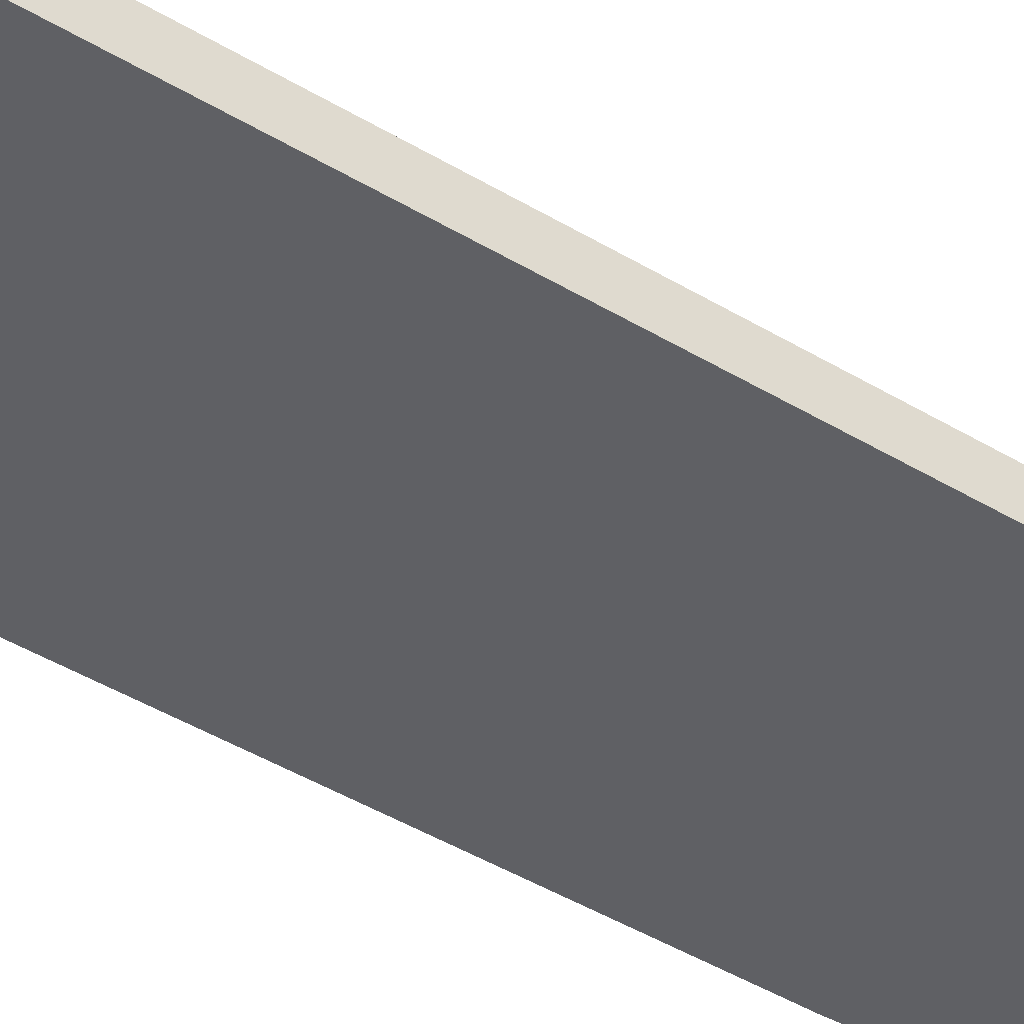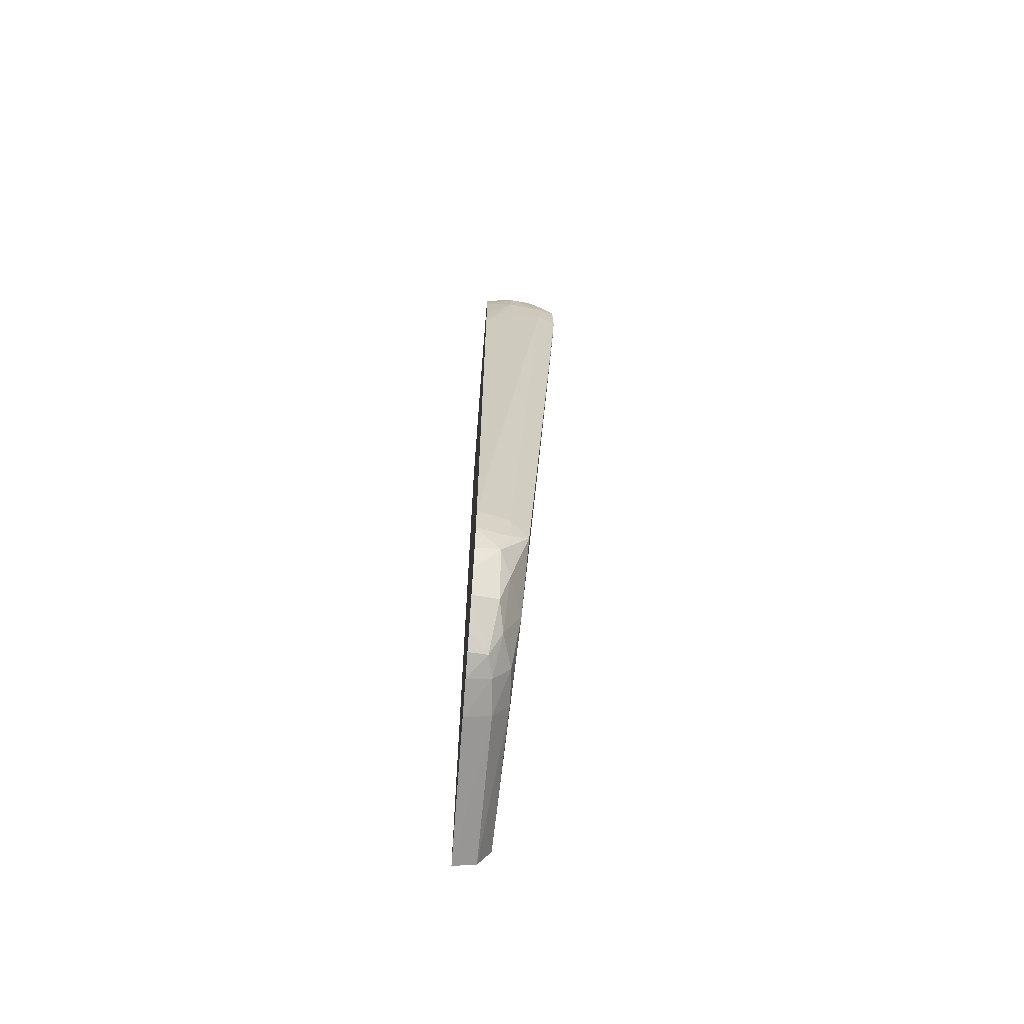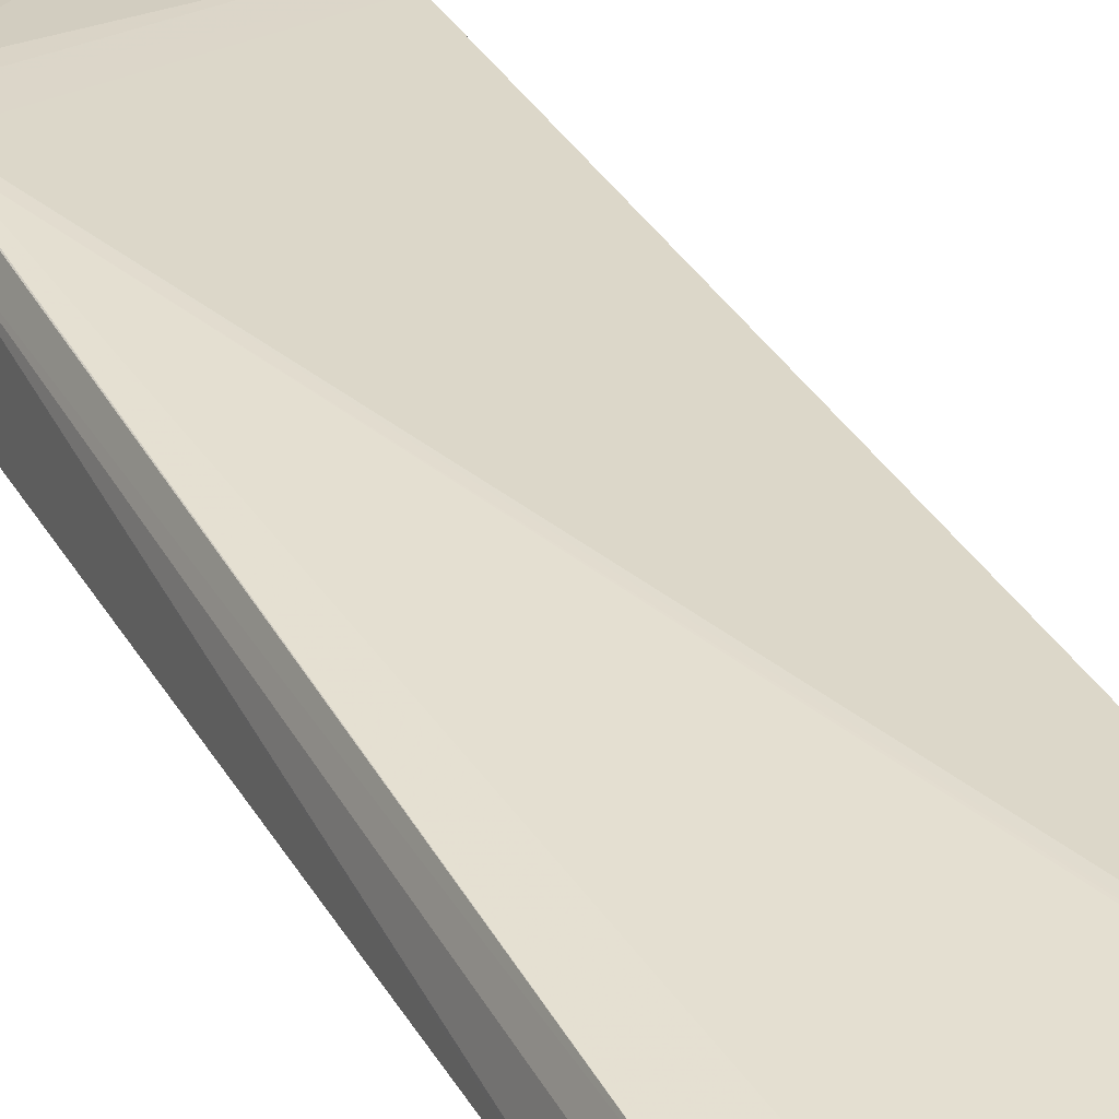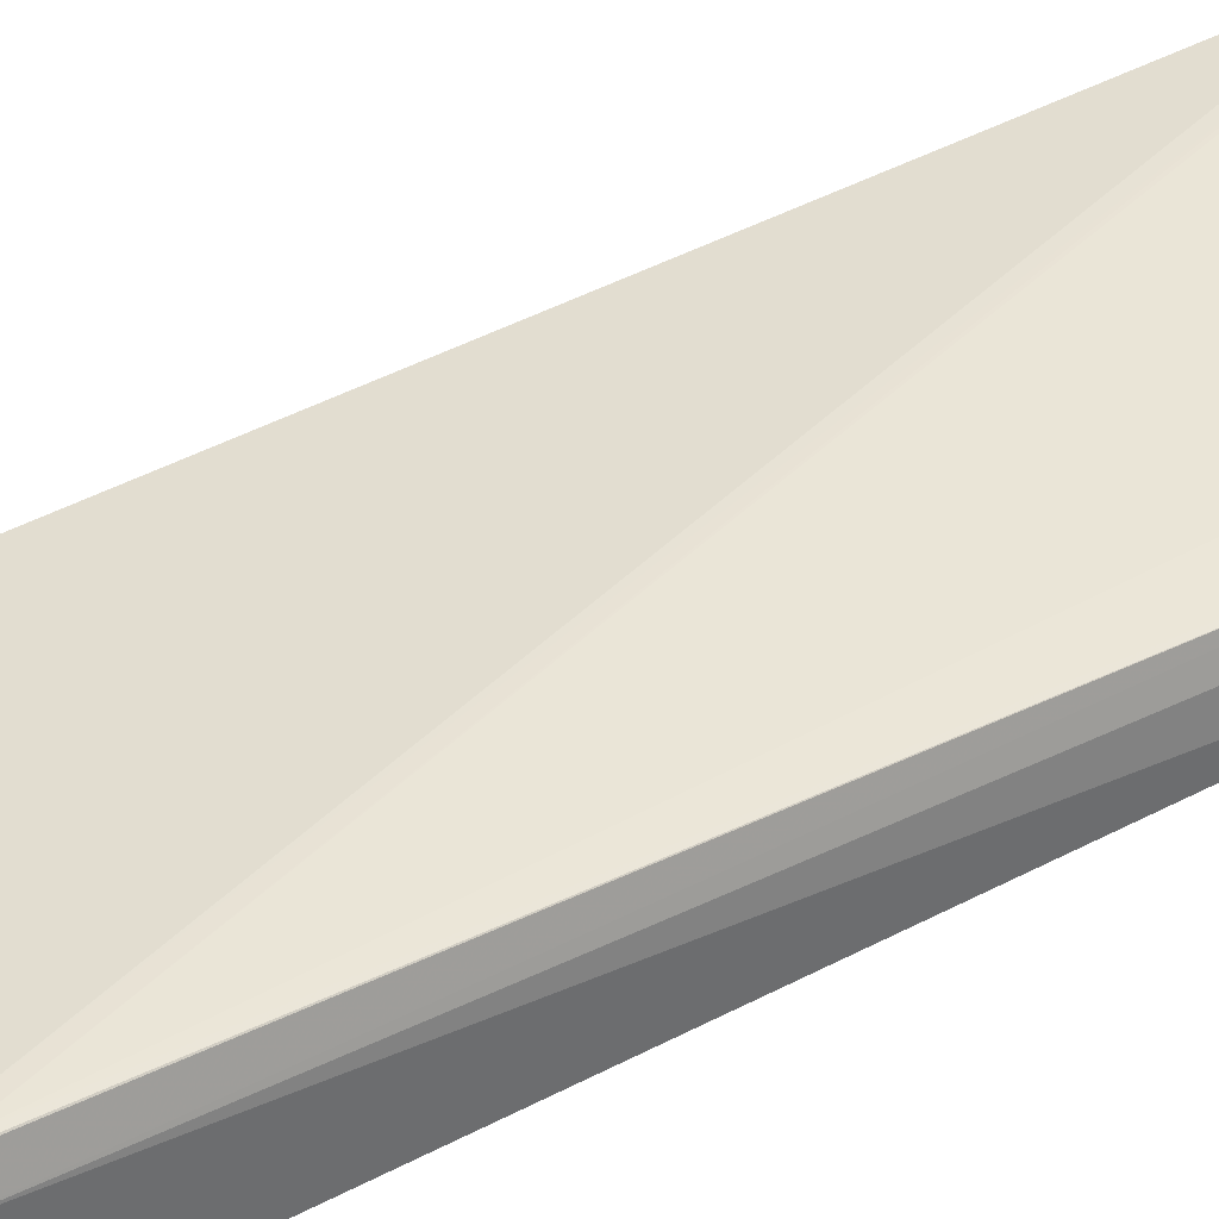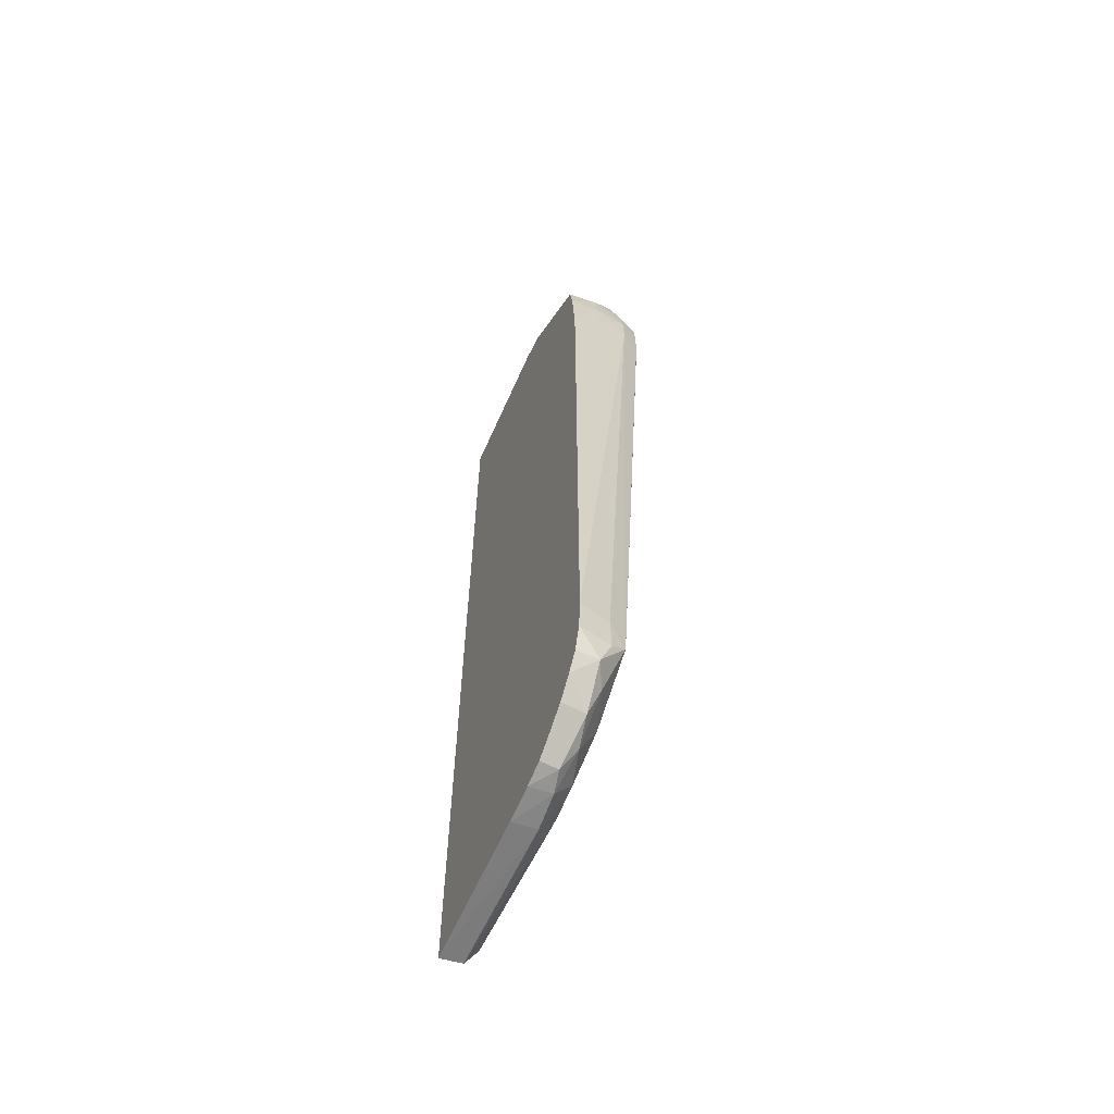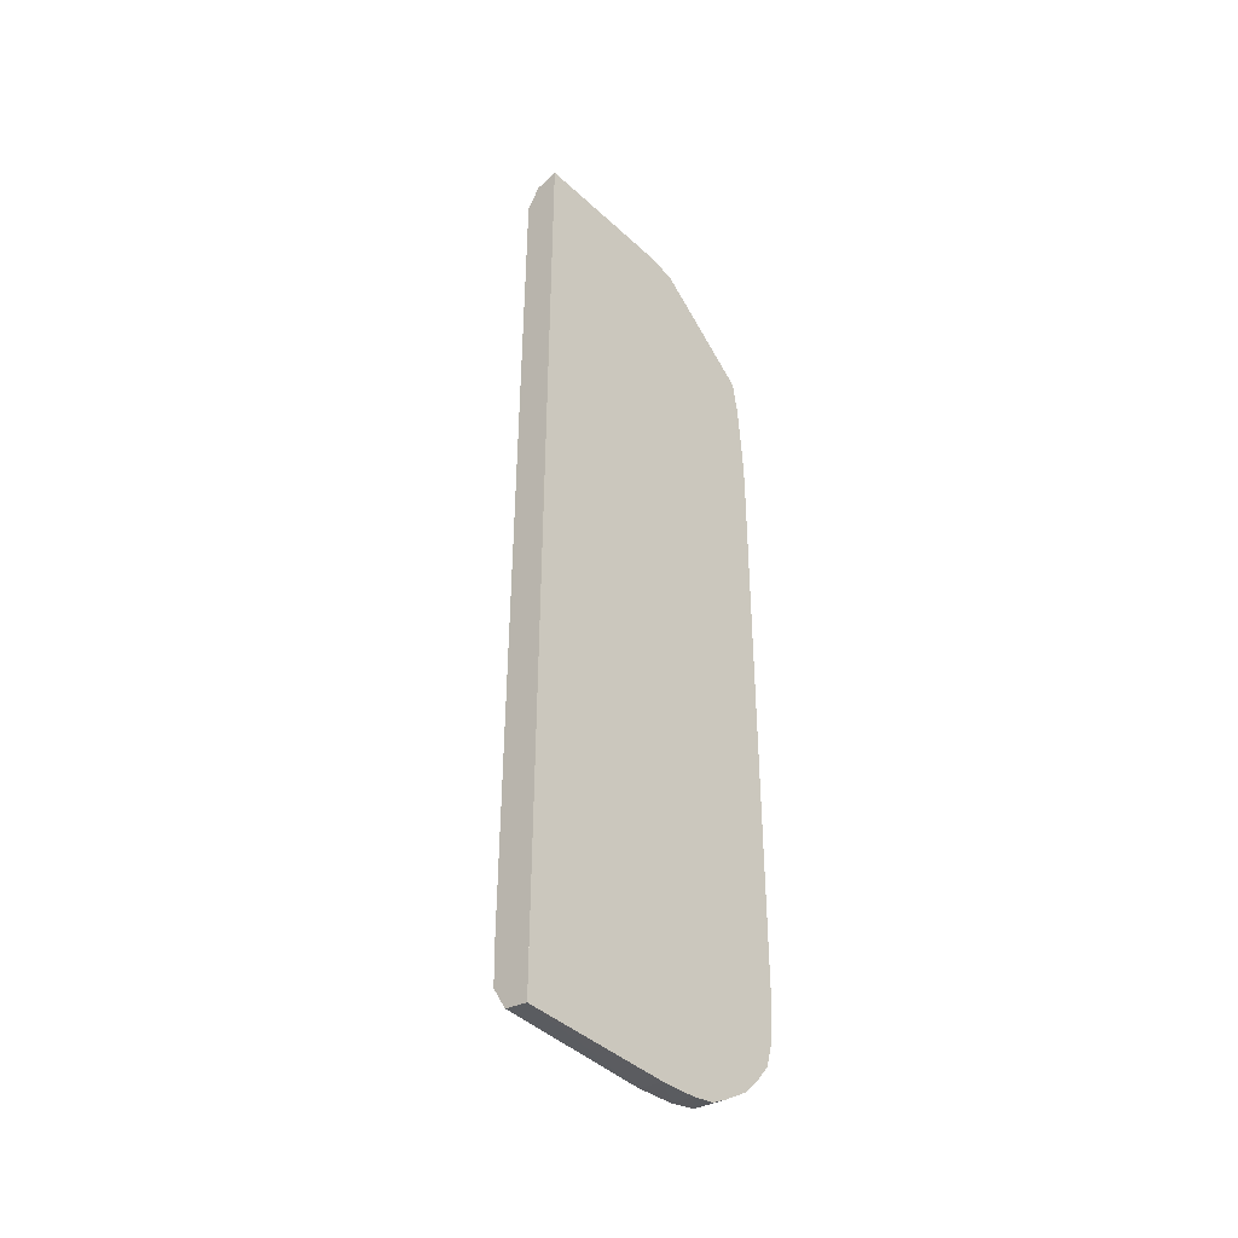
<metadata>
{"format":"obj","ext":"obj","renderer":"f3d","projection":"perspective","resolution":1024,"background":"white","views":[{"elev":-45.2,"azim":55.3,"up":"+Z"},{"elev":-68.8,"azim":-94.4,"up":"+Y"},{"elev":34.5,"azim":-26.0,"up":"+Z"},{"elev":46.7,"azim":-120.7,"up":"+Z"},{"elev":-62.9,"azim":-114.0,"up":"+Y"},{"elev":-42.7,"azim":132.4,"up":"+Y"}]}
</metadata>
<code>
v -0.1531 0.04748 0.006456
v -0.1518 0.05918 0.01816
v -0.1525 0.05918 0.01193
v -0.1524 0.06541 0.01193
v -0.1529 0.05371 0.006456
v -0.1529 -0.0005027 0.006456
v -0.1526 -0.06544 0.006457
v -0.1526 -0.05921 0.006457
v -0.1503 0.05918 0.0216
v -0.1502 0.06541 0.02158
v -0.1517 0.06541 0.01816
v -0.1513 -0.06544 0.01193
v -0.1498 -0.0687 0.01505
v -0.1521 0.06541 0.006456
v -0.1518 0.07164 0.01193
v -0.128 -0.08898 0.006457
v -0.1342 -0.08852 0.006457
v -0.1383 -0.08767 0.006457
v -0.1413 -0.08587 0.006457
v -0.1456 -0.08288 0.006457
v -0.1486 -0.07951 0.006457
v -0.1508 -0.07649 0.006457
v -0.1522 -0.0716 0.006457
v -0.1413 -0.0005027 0.006456
v -0.1508 -0.07113 0.01234
v -0.1501 0.05528 0.0215
v -0.1492 0.05918 0.0216
v -0.1492 0.06541 0.02158
v -0.1501 0.06904 0.02147
v -0.1509 0.07133 0.01812
v -0.1505 -0.07591 0.01054
v -0.1469 -0.07796 0.01229
v -0.1405 -0.07791 0.01453
v -0.1493 -0.0687 0.01505
v -0.1521 0.06616 0.006456
v -0.1503 0.07585 0.01602
v -0.1503 0.07583 0.01193
v -0.1512 0.07189 0.006456
v -0.1016 -0.08898 0.006457
v -0.128 -0.08817 0.01093
v -0.1342 -0.08793 0.01053
v -0.138 -0.08753 0.009648
v -0.145 -0.08232 0.01083
v -0.1016 0.07295 0.006456
v -0.1494 0.05528 0.0215
v -0.1016 0.07788 0.01292
v -0.1016 -0.08265 0.0128
v -0.1016 -0.07791 0.01294
v -0.1494 0.06904 0.02147
v -0.1016 0.08411 0.01289
v -0.1342 0.08793 0.01627
v -0.1402 0.0843 0.01681
v -0.145 0.08235 0.01651
v -0.1402 -0.0843 0.01171
v -0.1342 -0.08412 0.0134
v -0.128 -0.08412 0.01365
v -0.1016 -0.08412 0.01274
v -0.1482 0.07896 0.01193
v -0.15 0.0751 0.008354
v -0.1511 0.07217 0.006456
v -0.1016 -0.07272 0.006457
v -0.1016 -0.08817 0.01045
v -0.1016 0.08926 0.006456
v -0.1016 -0.0005027 0.01248
v -0.128 0.08783 0.01599
v -0.1342 0.08411 0.01727
v -0.1016 0.08511 0.01237
v -0.128 0.08895 0.01193
v -0.128 0.0894 0.006456
v -0.1348 0.08823 0.01151
v -0.138 0.0875 0.01554
v -0.1451 0.08238 0.01193
v -0.1509 0.07246 0.006456
v -0.1441 0.08149 0.008567
v -0.1016 -0.0005027 0.006741
v -0.1225 0.08938 0.006456
v -0.1016 0.08858 0.009481
v -0.1016 0.08832 0.01062
v -0.1289 0.0893 0.006456
v -0.138 0.0875 0.01332
v -0.1335 0.08832 0.006456
v -0.1402 0.08572 0.01151
v -0.1372 0.08701 0.009161
f 1 2 3
f 1 3 4
f 1 4 5
f 1 5 14
f 1 14 35
f 1 35 38
f 1 38 60
f 1 60 73
f 1 73 81
f 1 81 79
f 1 79 69
f 1 69 76
f 1 76 63
f 1 63 44
f 1 44 24
f 1 24 6
f 1 6 7
f 1 7 8
f 1 8 2
f 2 9 10
f 2 10 11
f 2 11 4
f 2 4 3
f 2 8 7
f 2 7 12
f 2 12 13
f 2 13 9
f 4 14 5
f 4 11 15
f 4 15 14
f 6 16 17
f 6 17 18
f 6 18 19
f 6 19 20
f 6 20 21
f 6 21 22
f 6 22 23
f 6 23 7
f 6 24 39
f 6 39 16
f 7 23 25
f 7 25 12
f 9 13 26
f 9 26 45
f 9 45 27
f 9 27 28
f 9 28 10
f 10 28 49
f 10 49 29
f 10 29 11
f 11 29 30
f 11 30 15
f 12 25 13
f 13 25 31
f 13 31 32
f 13 32 33
f 13 33 34
f 13 34 45
f 13 45 26
f 14 15 35
f 15 30 36
f 15 36 37
f 15 37 38
f 15 38 35
f 16 39 40
f 16 40 41
f 16 41 17
f 17 41 42
f 17 42 18
f 18 42 19
f 19 42 20
f 20 42 43
f 20 43 21
f 21 43 31
f 21 31 22
f 22 31 23
f 23 31 25
f 24 44 39
f 27 46 28
f 27 45 47
f 27 47 48
f 27 48 46
f 28 46 50
f 28 50 49
f 29 49 51
f 29 51 52
f 29 52 53
f 29 53 36
f 29 36 30
f 31 43 32
f 32 43 54
f 32 54 33
f 33 54 55
f 33 55 56
f 33 56 57
f 33 57 45
f 33 45 34
f 36 53 58
f 36 58 37
f 37 59 60
f 37 60 38
f 37 58 59
f 39 61 75
f 39 75 64
f 39 64 48
f 39 48 47
f 39 47 57
f 39 57 62
f 39 62 40
f 39 44 63
f 39 63 61
f 40 62 56
f 40 56 55
f 40 55 41
f 41 55 54
f 41 54 42
f 42 54 43
f 45 57 47
f 46 48 50
f 48 64 50
f 49 50 65
f 49 65 66
f 49 66 51
f 50 64 67
f 50 67 65
f 51 65 68
f 51 68 69
f 51 69 70
f 51 70 71
f 51 71 52
f 51 66 65
f 52 71 53
f 53 71 72
f 53 72 58
f 56 62 57
f 58 72 59
f 59 73 60
f 59 72 74
f 59 74 73
f 61 63 75
f 63 76 68
f 63 68 77
f 63 77 64
f 63 64 75
f 64 77 78
f 64 78 67
f 65 67 78
f 65 78 68
f 68 78 77
f 68 76 69
f 69 79 70
f 70 80 71
f 70 79 81
f 70 81 80
f 71 80 72
f 72 80 82
f 72 82 83
f 72 83 74
f 73 74 81
f 74 83 81
f 80 83 82
f 80 81 83

</code>
